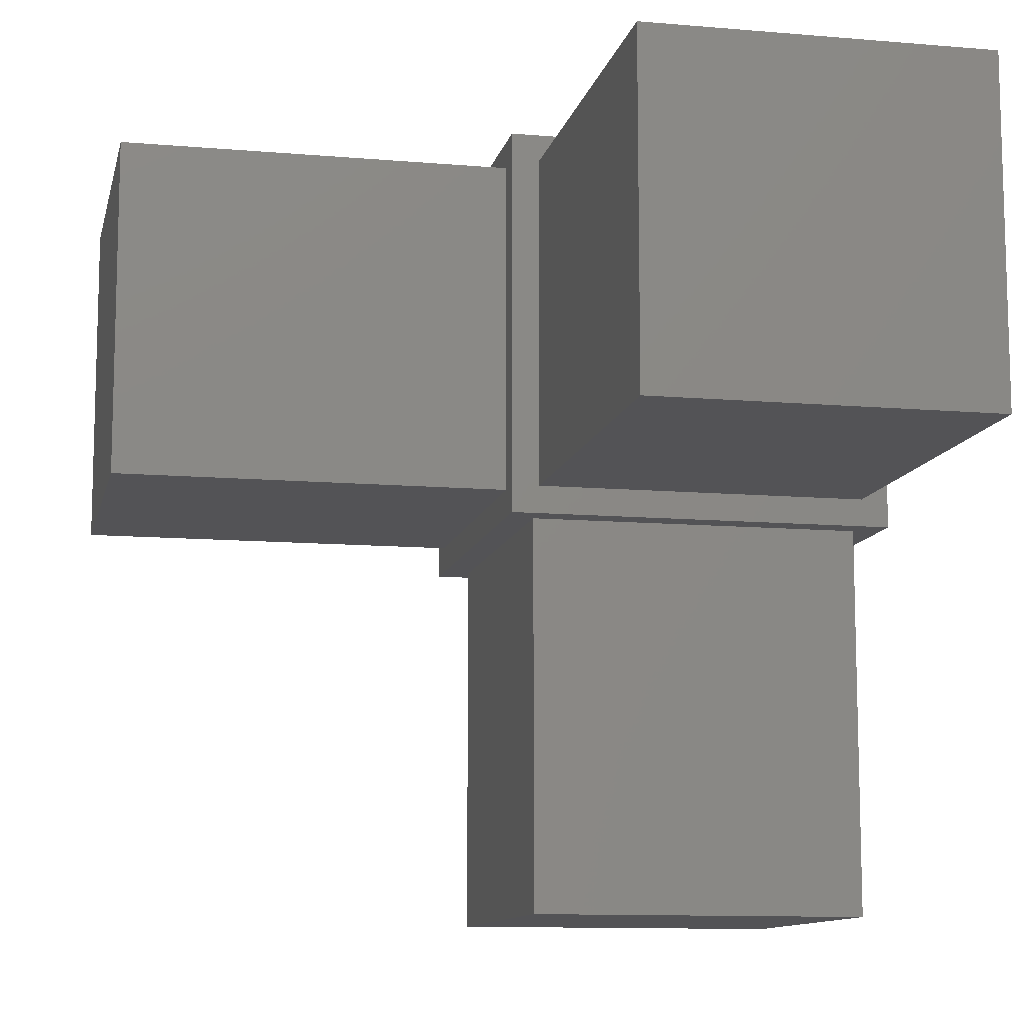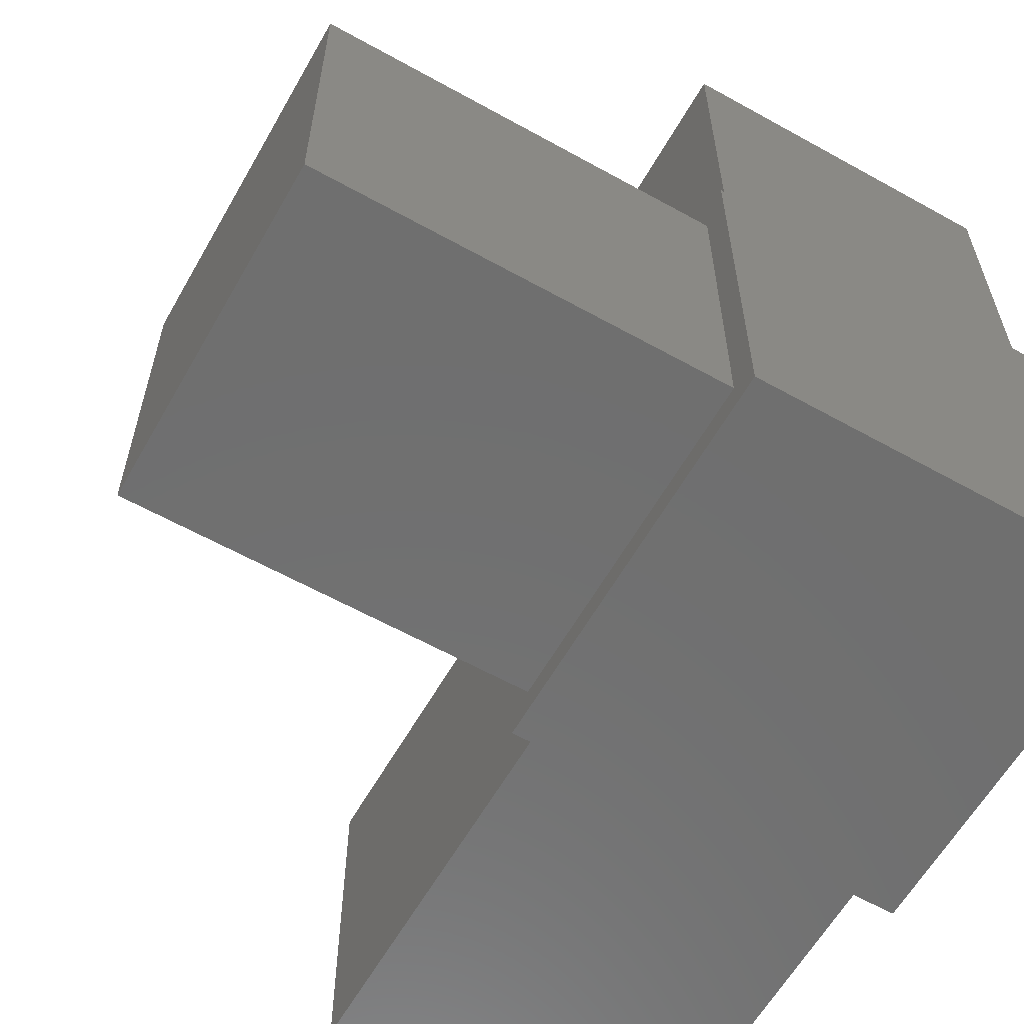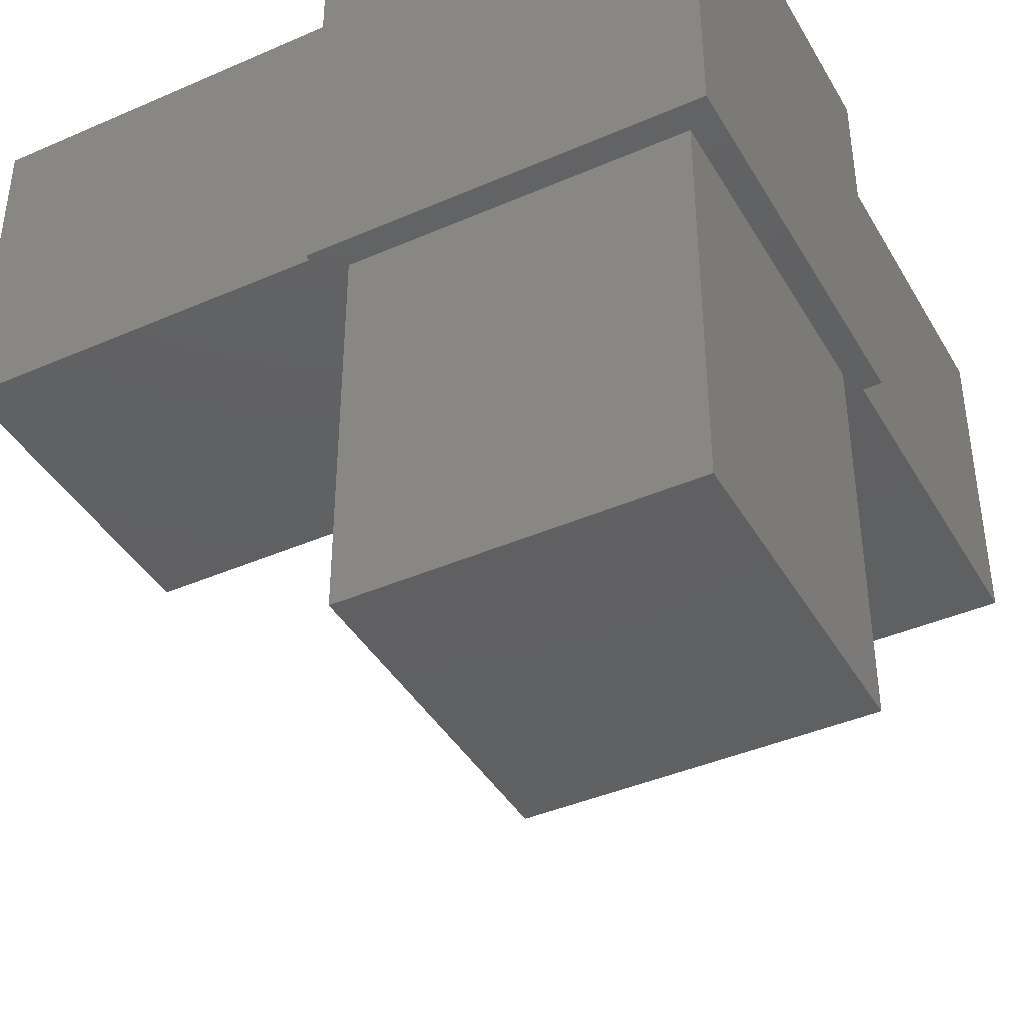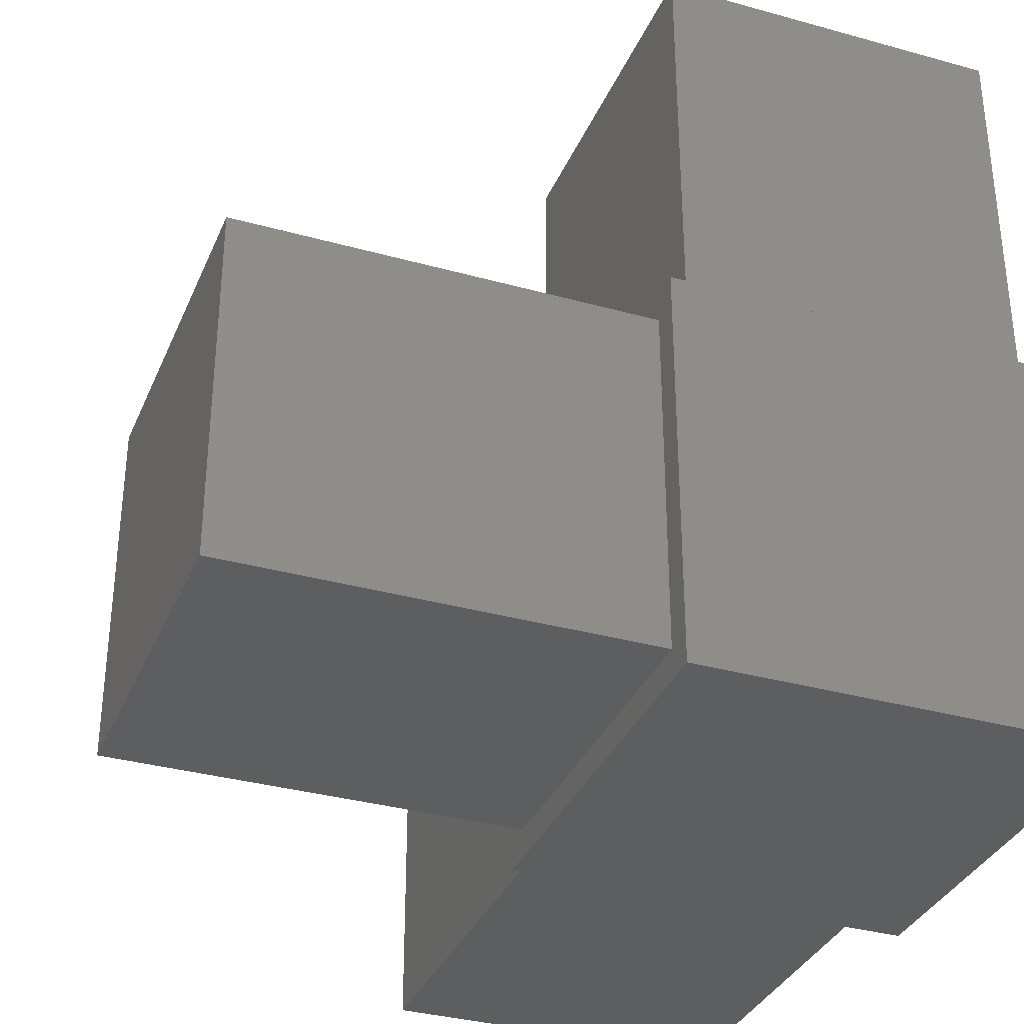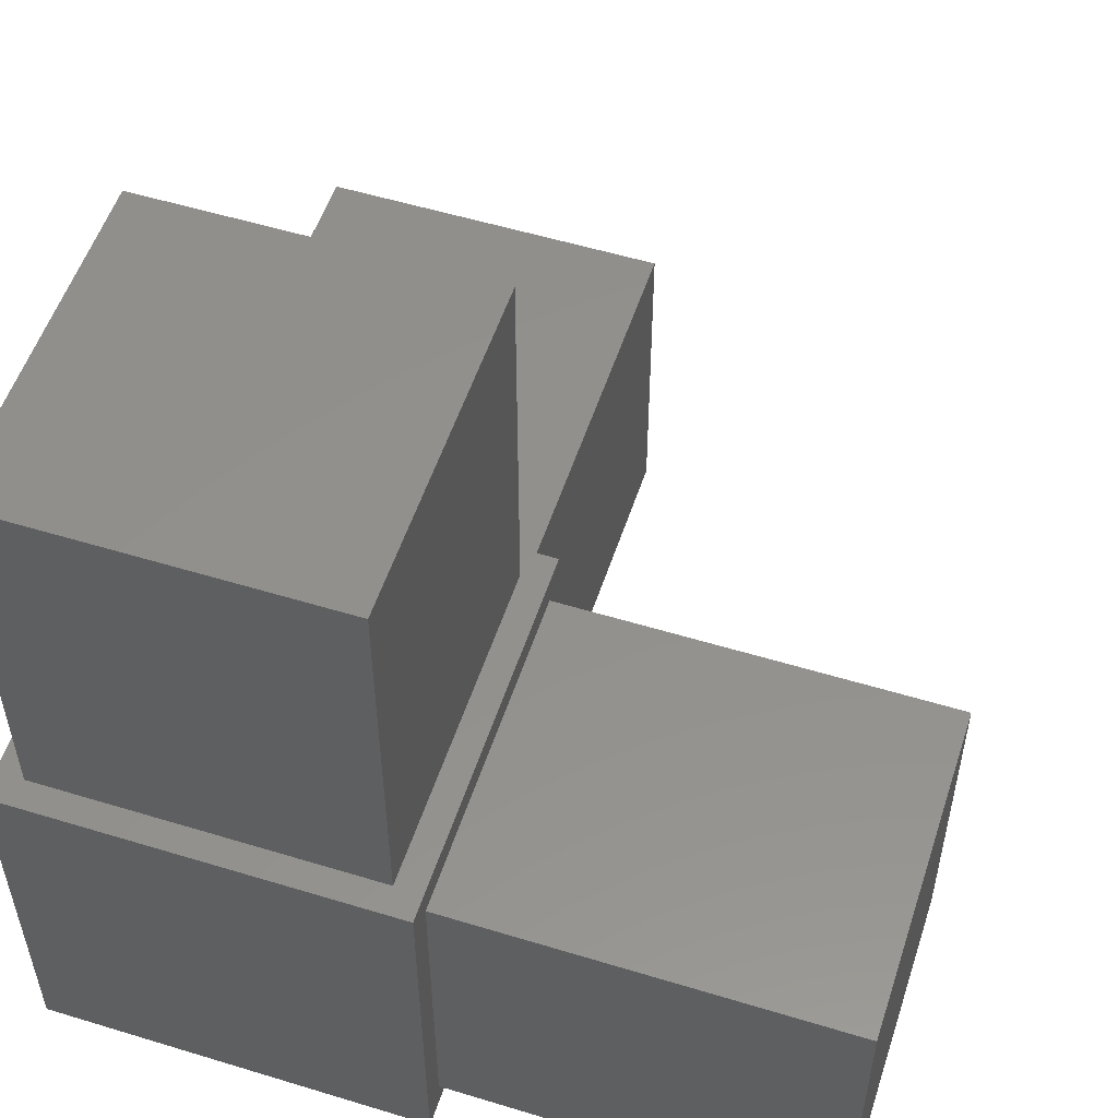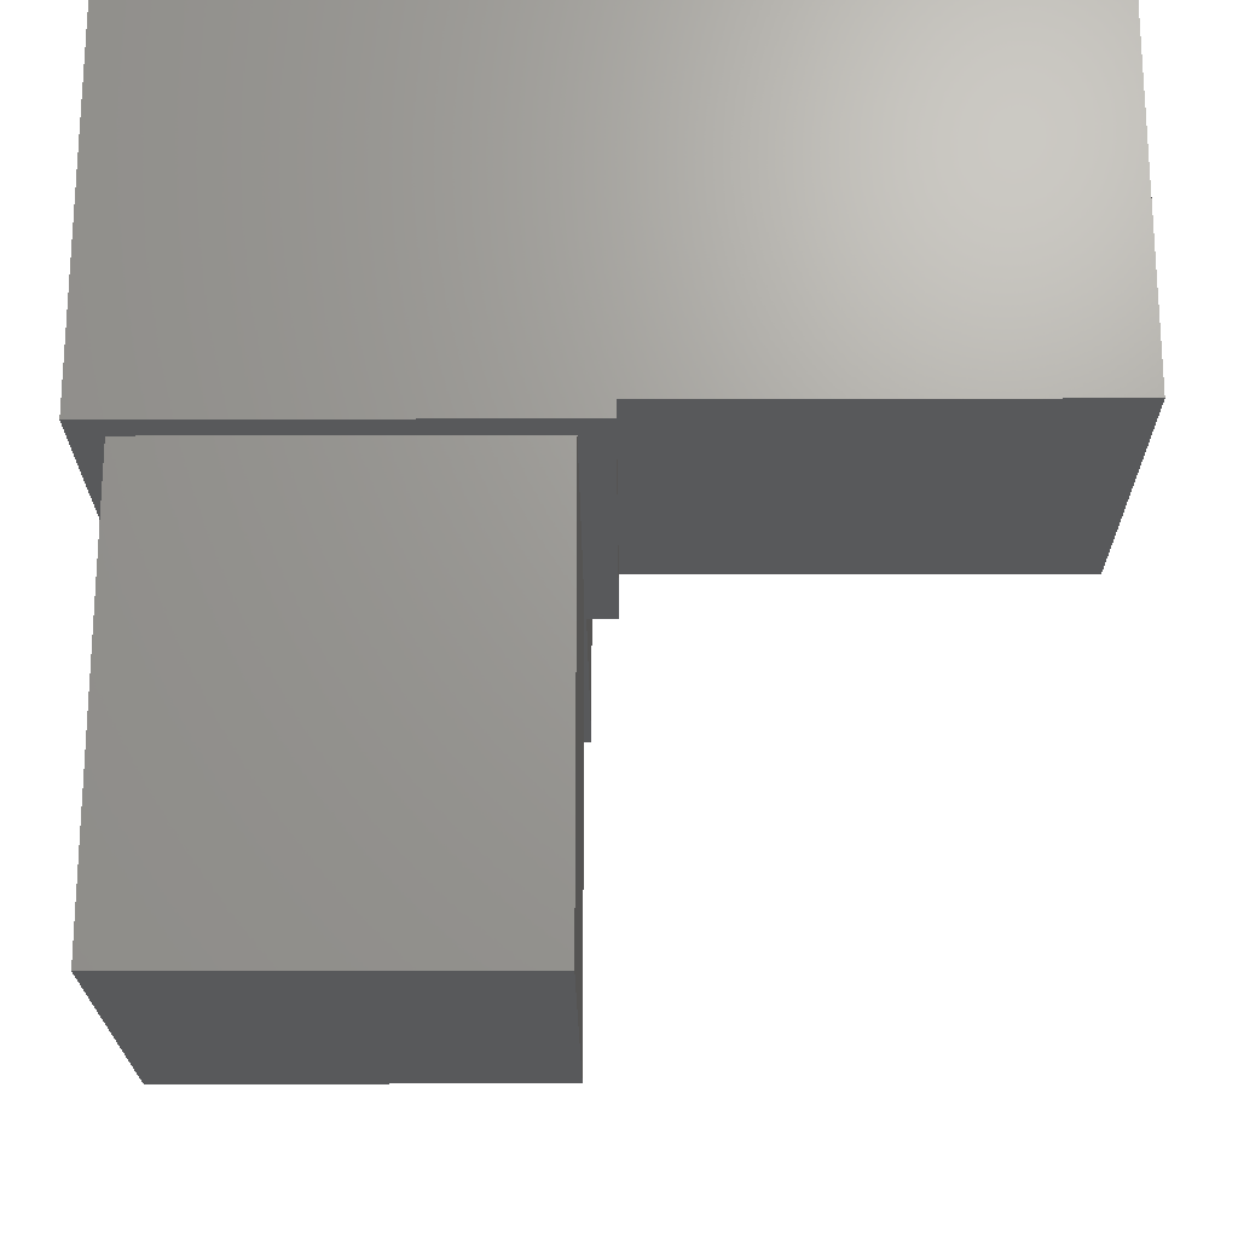
<metadata>
{"format":"stl","ext":"stl","renderer":"f3d","projection":"perspective","resolution":1024,"background":"white","views":[{"elev":-11.0,"azim":77.9,"up":"+Y"},{"elev":-61.0,"azim":150.4,"up":"+Z"},{"elev":-41.2,"azim":-152.1,"up":"+Y"},{"elev":-34.1,"azim":159.3,"up":"+Z"},{"elev":54.1,"azim":-72.0,"up":"+Z"},{"elev":-21.1,"azim":-89.7,"up":"+Y"}]}
</metadata>
<code>
# stl→obj: 32 verts, 60 faces
v -10.9 -10.9 12.7
v -10.9 -10.9 38.1
v -10.9 10.9 38.1
v -10.9 10.9 12.7
v 10.9 -10.9 12.7
v 10.9 -10.9 38.1
v 12.7 -12.7 12.7
v -10.9 -12.7 10.9
v 10.9 -12.7 10.9
v 10.9 -38.1 10.9
v -10.9 -38.1 -10.9
v -10.9 -12.7 -10.9
v 10.9 -12.7 -10.9
v -10.9 -38.1 10.9
v 10.9 -38.1 -10.9
v 10.9 10.9 12.7
v 12.7 12.7 12.7
v 10.9 10.9 38.1
v -12.7 -12.7 -12.7
v -12.7 -12.7 12.7
v -12.7 12.7 12.7
v -12.7 12.7 -12.7
v 12.7 12.7 -12.7
v 12.7 -12.7 -12.7
v 12.7 -10.9 -10.9
v 12.7 10.9 -10.9
v 38.1 10.9 -10.9
v 38.1 -10.9 -10.9
v 38.1 -10.9 10.9
v 12.7 -10.9 10.9
v 12.7 10.9 10.9
v 38.1 10.9 10.9
f 1 2 3
f 1 3 4
f 1 5 6
f 1 6 2
f 1 7 5
f 2 6 3
f 8 9 7
f 8 10 9
f 11 12 13
f 11 8 12
f 11 14 8
f 11 13 15
f 11 15 10
f 11 10 14
f 14 10 8
f 4 3 16
f 4 16 17
f 3 6 18
f 3 18 16
f 19 12 20
f 19 20 21
f 19 22 23
f 19 21 22
f 19 13 12
f 19 24 13
f 19 23 24
f 20 1 21
f 20 12 8
f 20 8 7
f 20 7 1
f 22 21 23
f 21 1 4
f 21 4 17
f 21 17 23
f 5 16 6
f 5 7 16
f 6 16 18
f 13 24 7
f 13 7 9
f 15 13 10
f 10 13 9
f 16 7 17
f 25 26 27
f 25 23 26
f 25 28 29
f 25 29 30
f 25 27 28
f 30 31 17
f 30 29 31
f 24 25 7
f 24 23 25
f 7 25 30
f 7 30 17
f 26 31 27
f 26 23 31
f 31 23 17
f 31 29 32
f 31 32 27
f 28 27 29
f 29 27 32

</code>
